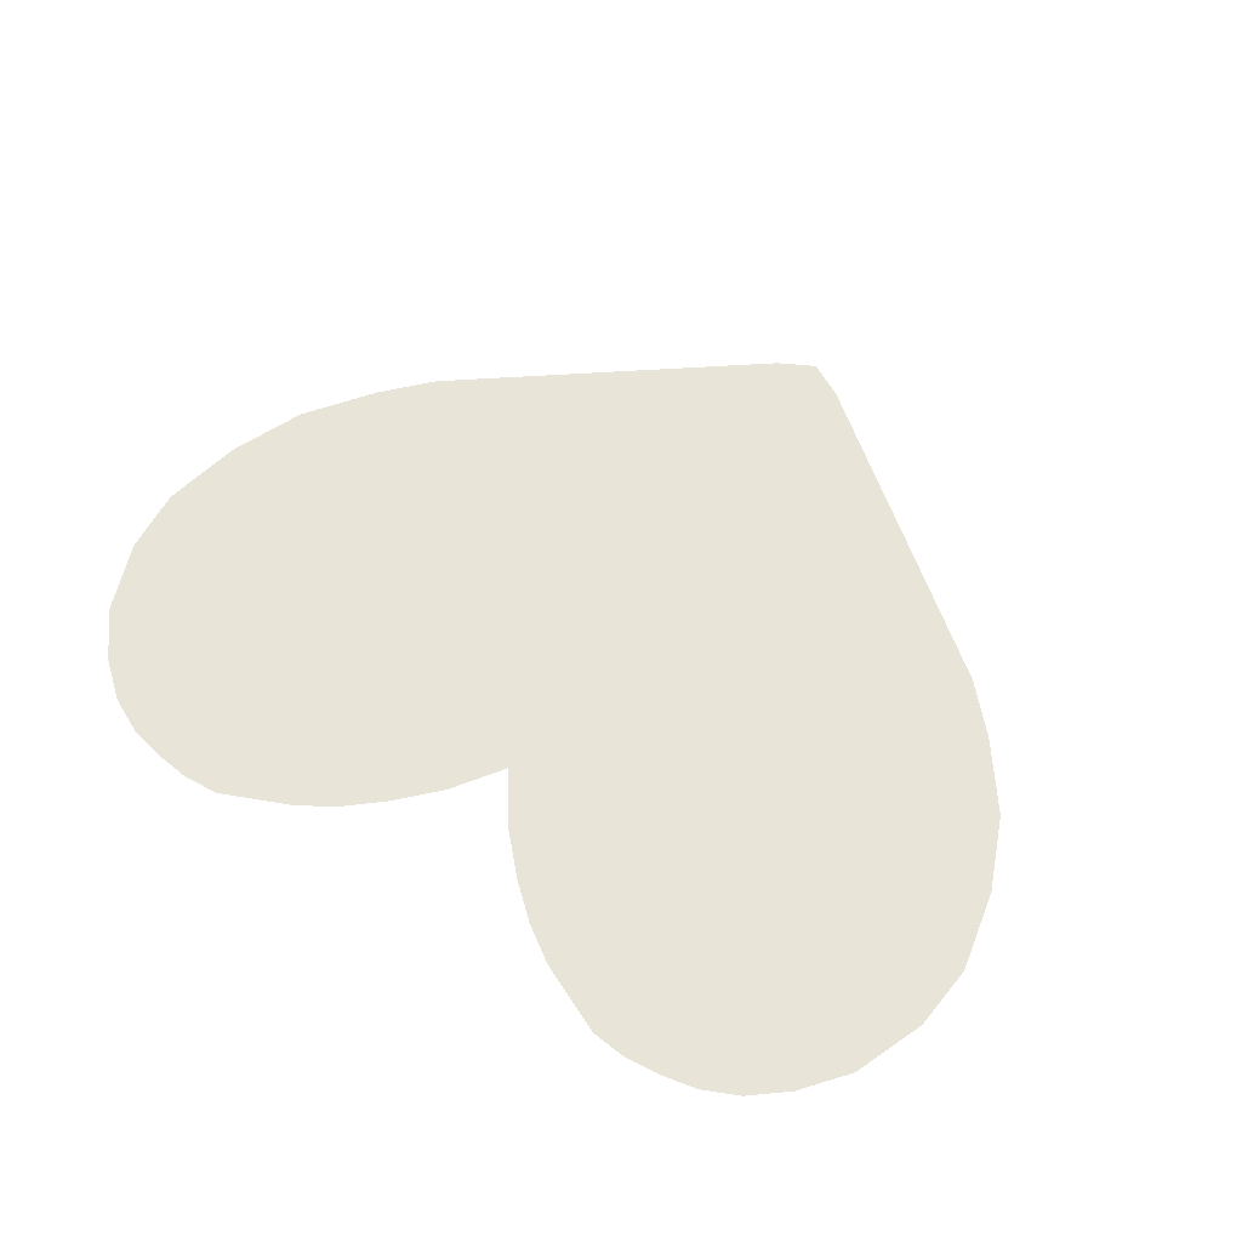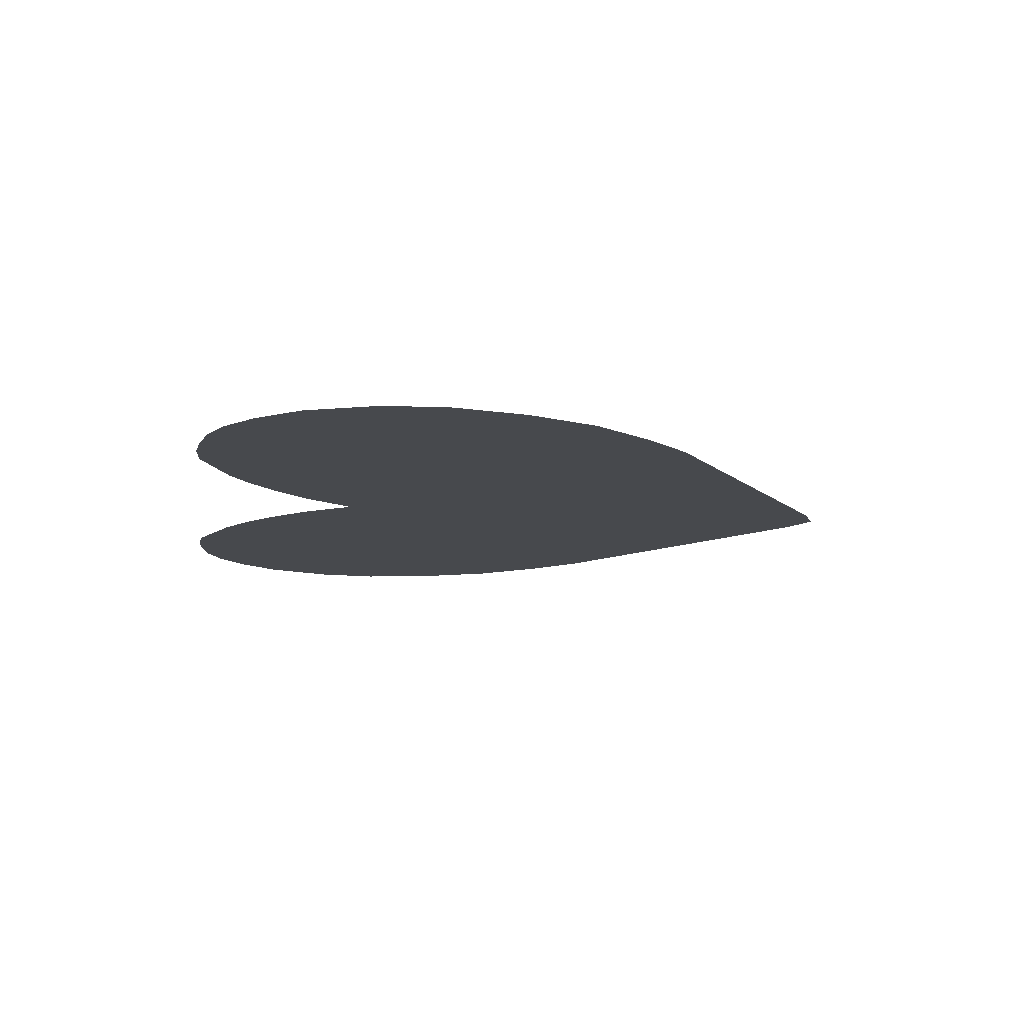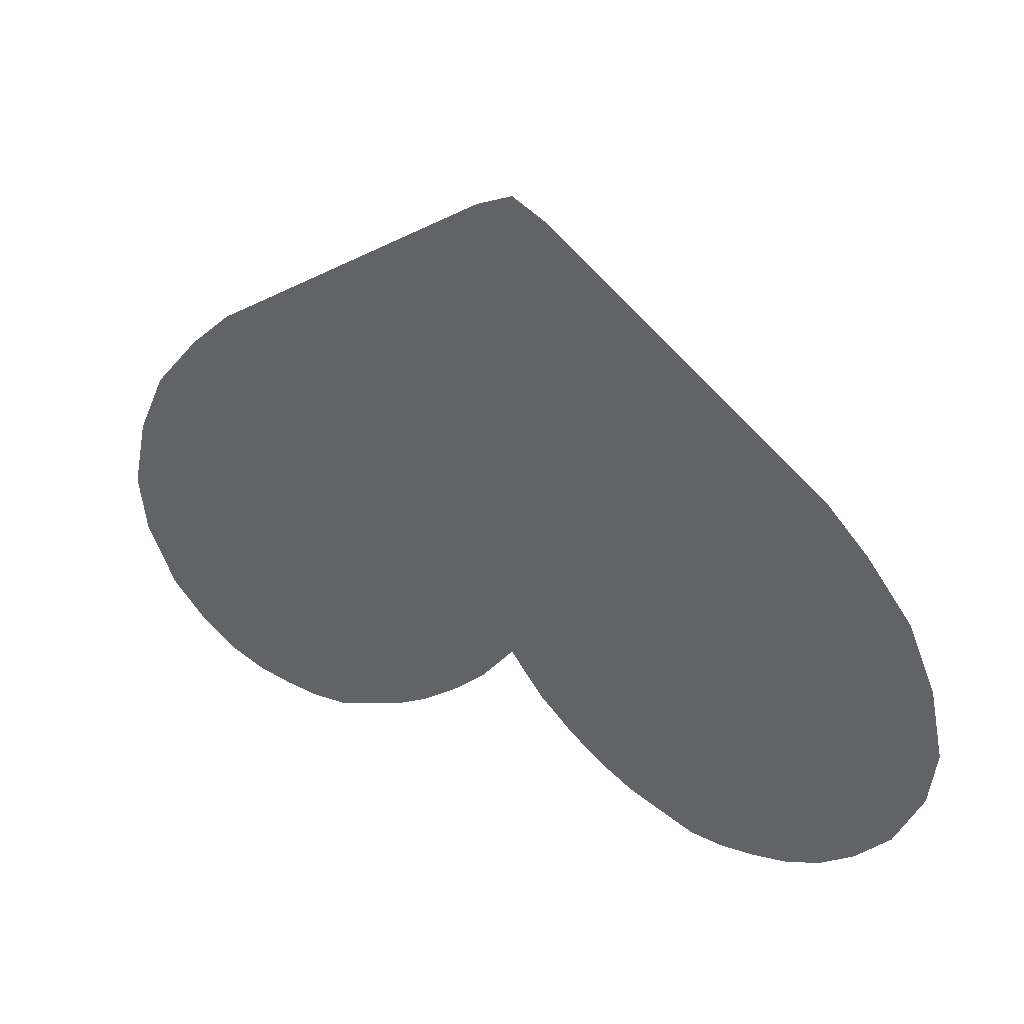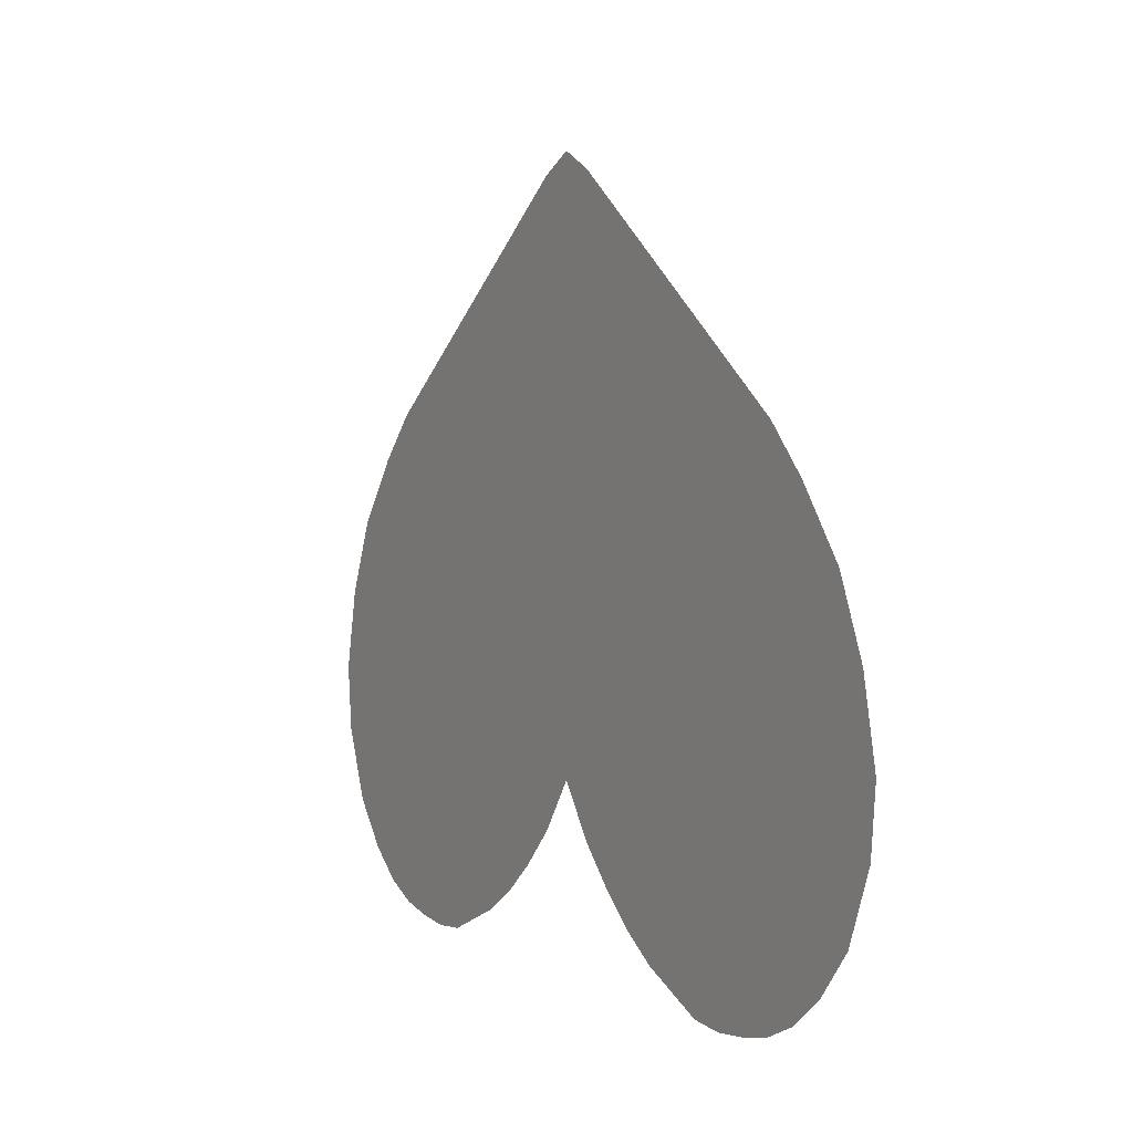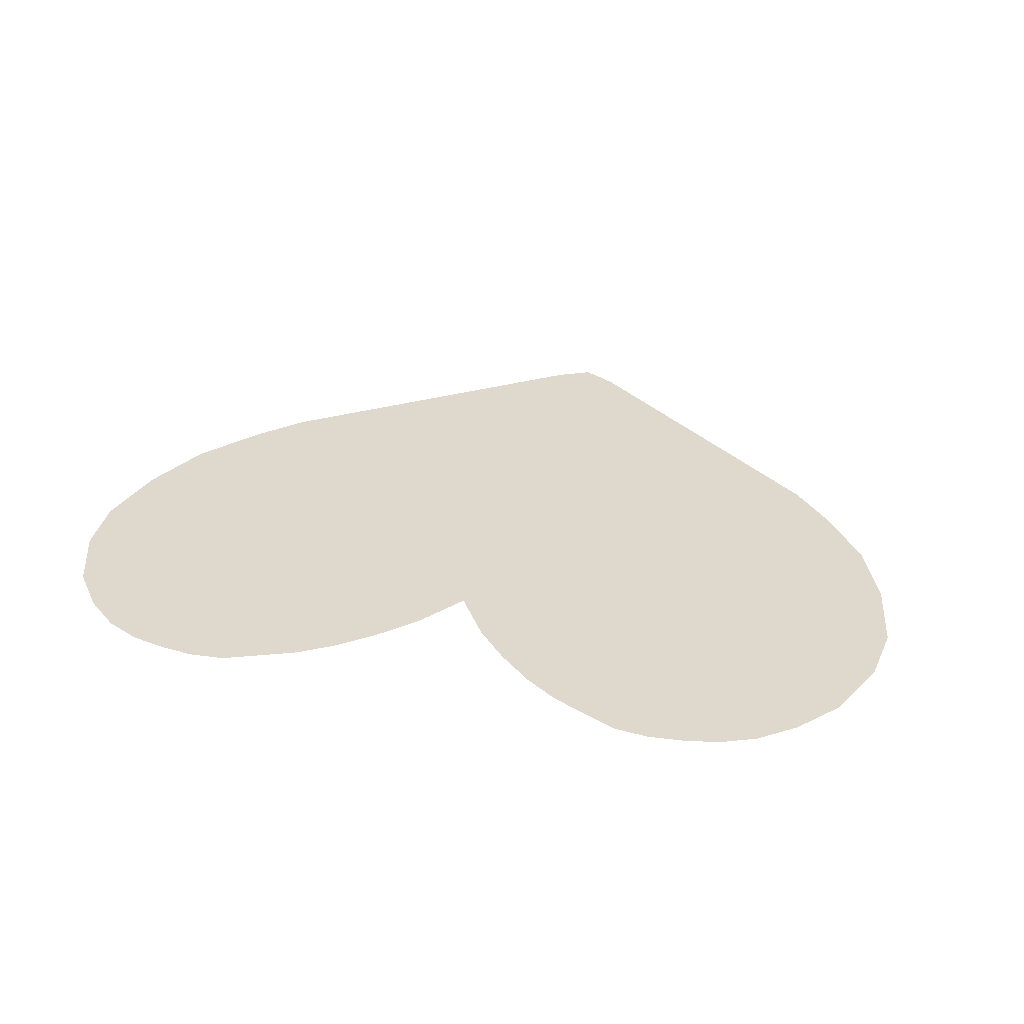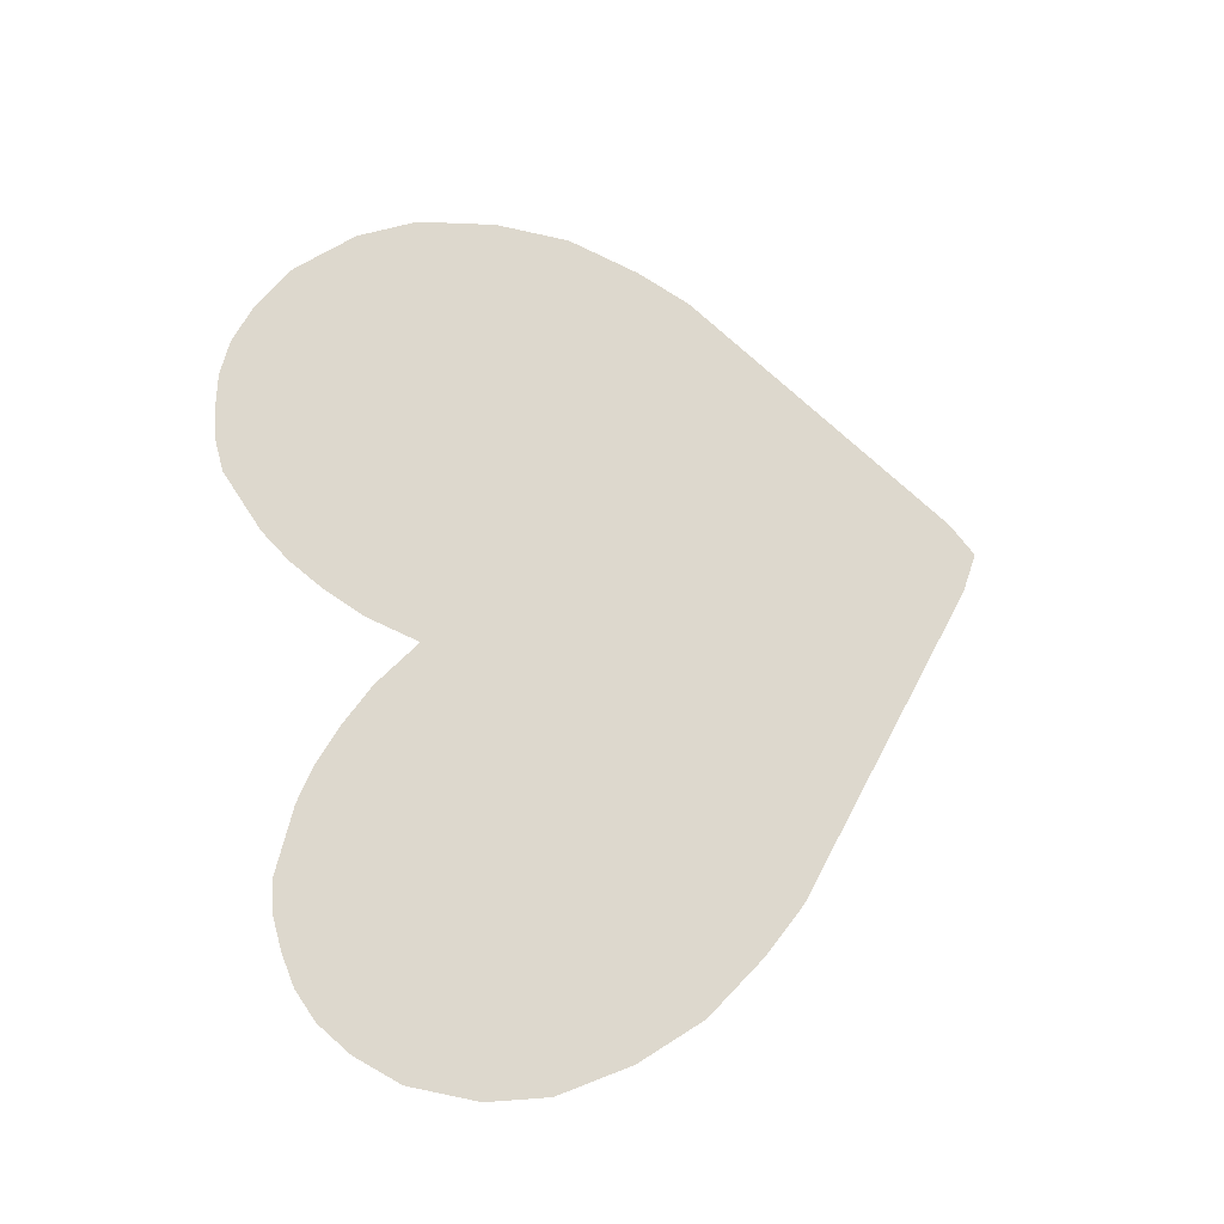
<metadata>
{"format":"obj","ext":"obj","renderer":"f3d","projection":"perspective","resolution":1024,"background":"white","views":[{"elev":60.2,"azim":-146.4,"up":"+Y"},{"elev":-12.1,"azim":-98.7,"up":"+Y"},{"elev":40.7,"azim":-153.2,"up":"+Z"},{"elev":3.7,"azim":60.0,"up":"+Z"},{"elev":32.1,"azim":-163.8,"up":"+Y"},{"elev":72.1,"azim":-99.4,"up":"+Y"}]}
</metadata>
<code>
o Cube
v 0 0 0.817
v -0.7568 0 -0.6957
v -0.6811 0 -0.7306
v -0.8325 0 -0.6337
v -0.07568 0 0.7771
v -0.6811 0 0.3152
v -0.4541 0 -0.7482
v -0.7735 0 0.2168
v -0.07568 0 -0.4877
v -0.9663 0 -0.3891
v -0.9792 0 -0.2498
v -0.6054 0 -0.747
v -0.5298 0 -0.7551
v -0.3027 0 -0.6814
v -0.9082 0 -0.5399
v -0.8774 0 0.07795
v -0.943 0 -0.07751
v 0 0 -0.3791
v 0.9082 0 -0.5399
v 0.7735 0 0.2168
v 0.8325 0 -0.6337
v 0.6811 0 0.3152
v 0.6054 0 -0.747
v 0.6811 0 -0.7306
v 0.7568 0 -0.6957
v -0.1514 0 -0.5667
v 0.07568 0 0.7771
v 0.8774 0 0.07795
v 0.943 0 -0.07751
v 0.9663 0 -0.3891
v 0.1514 0 -0.5667
v 0.07568 0 -0.4877
v 0.9792 0 -0.2498
v 0.227 0 -0.6317
v 0.5298 0 -0.7551
v 0.4541 0 -0.7482
v -0.227 0 -0.6317
v 0.3027 0 -0.6814
f 5 27 18
f 8 6 18
f 6 5 18
f 5 1 27
f 27 22 18
f 22 20 18
f 20 28 18
f 28 29 32
f 18 28 32
f 29 33 34
f 33 30 38
f 30 19 38
f 19 21 38
f 21 25 24
f 24 23 21
f 23 35 38
f 21 23 38
f 35 36 38
f 38 34 33
f 34 31 29
f 31 32 29
f 18 9 16
f 9 26 17
f 18 16 8
f 26 37 17
f 37 14 11
f 17 37 11
f 14 7 13
f 13 12 14
f 12 3 4
f 14 12 4
f 3 2 4
f 4 15 14
f 15 10 14
f 10 11 14
f 17 16 9

</code>
